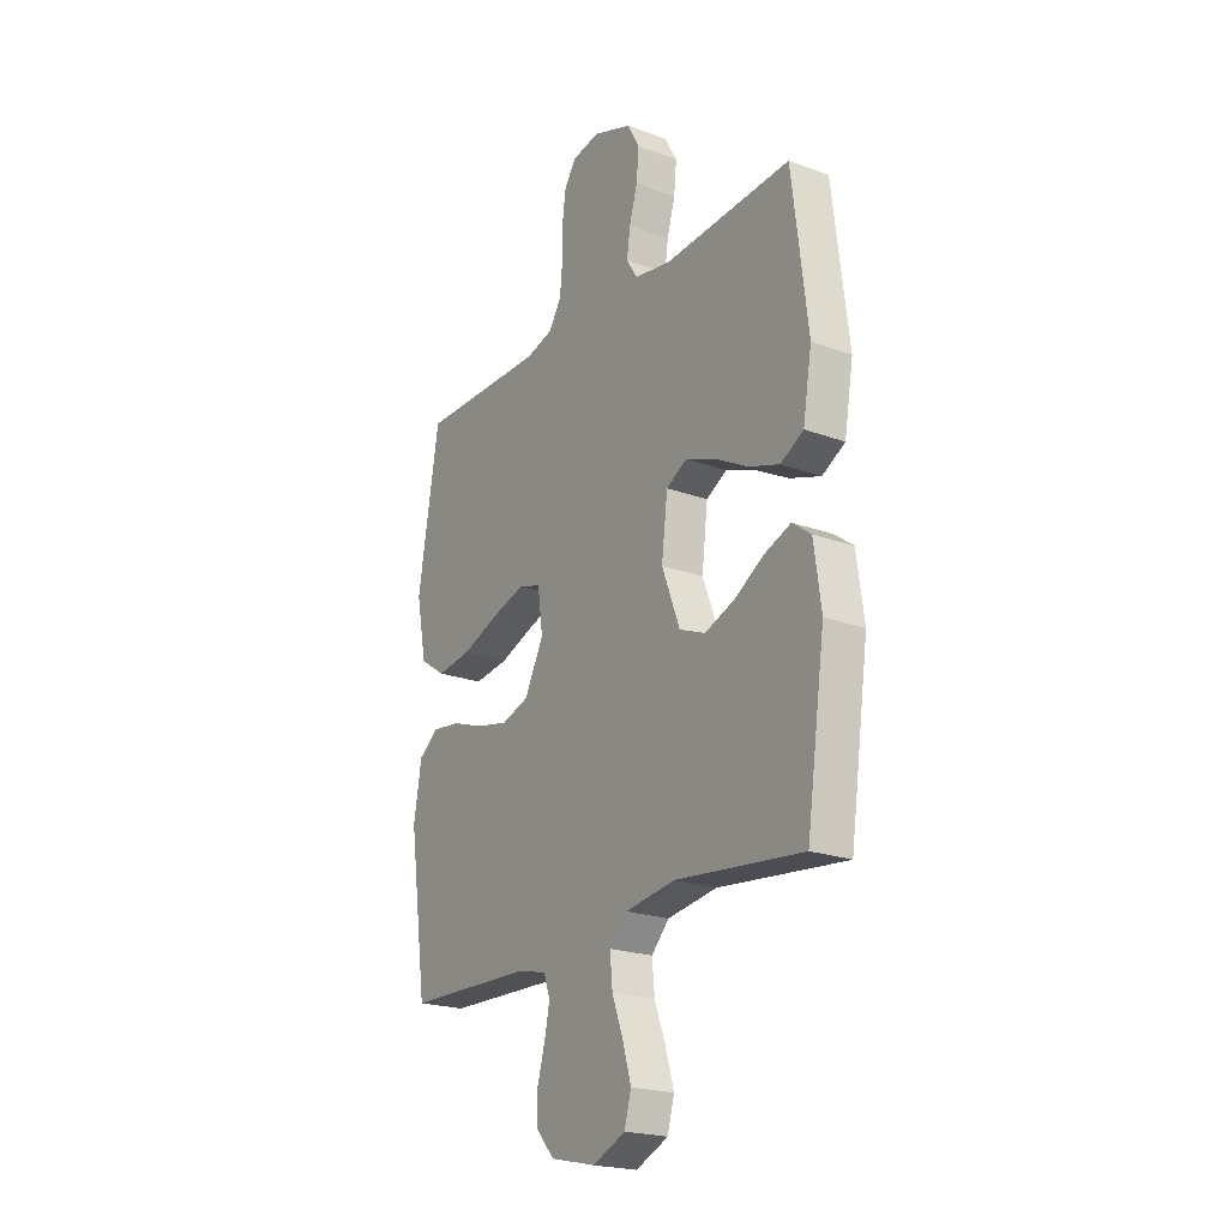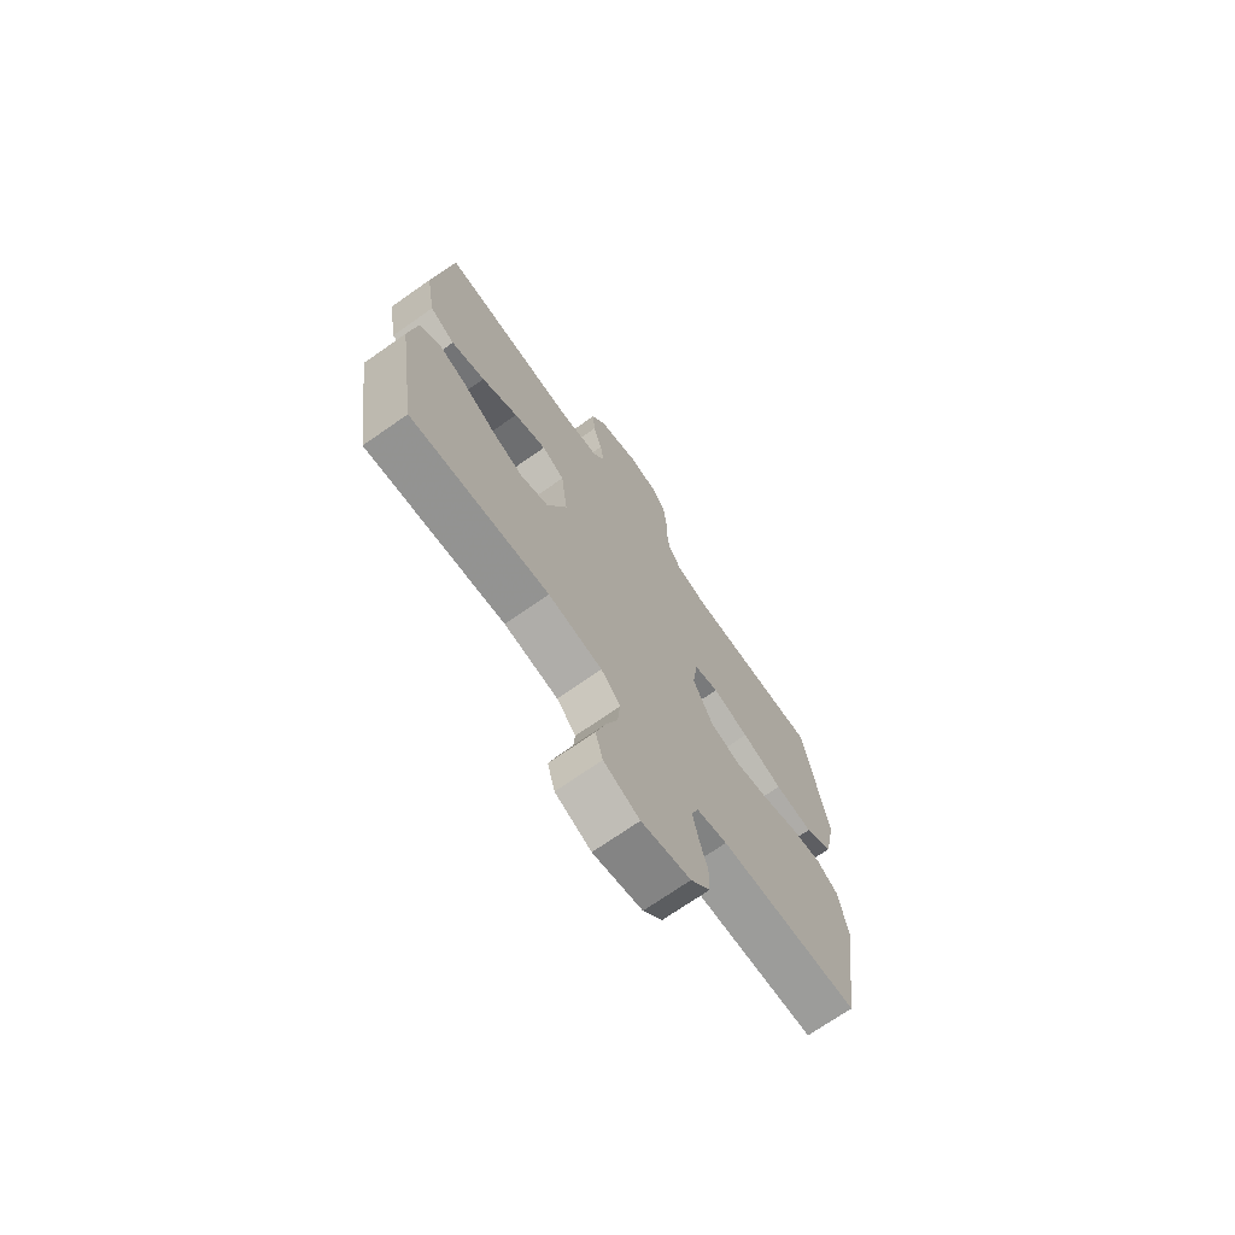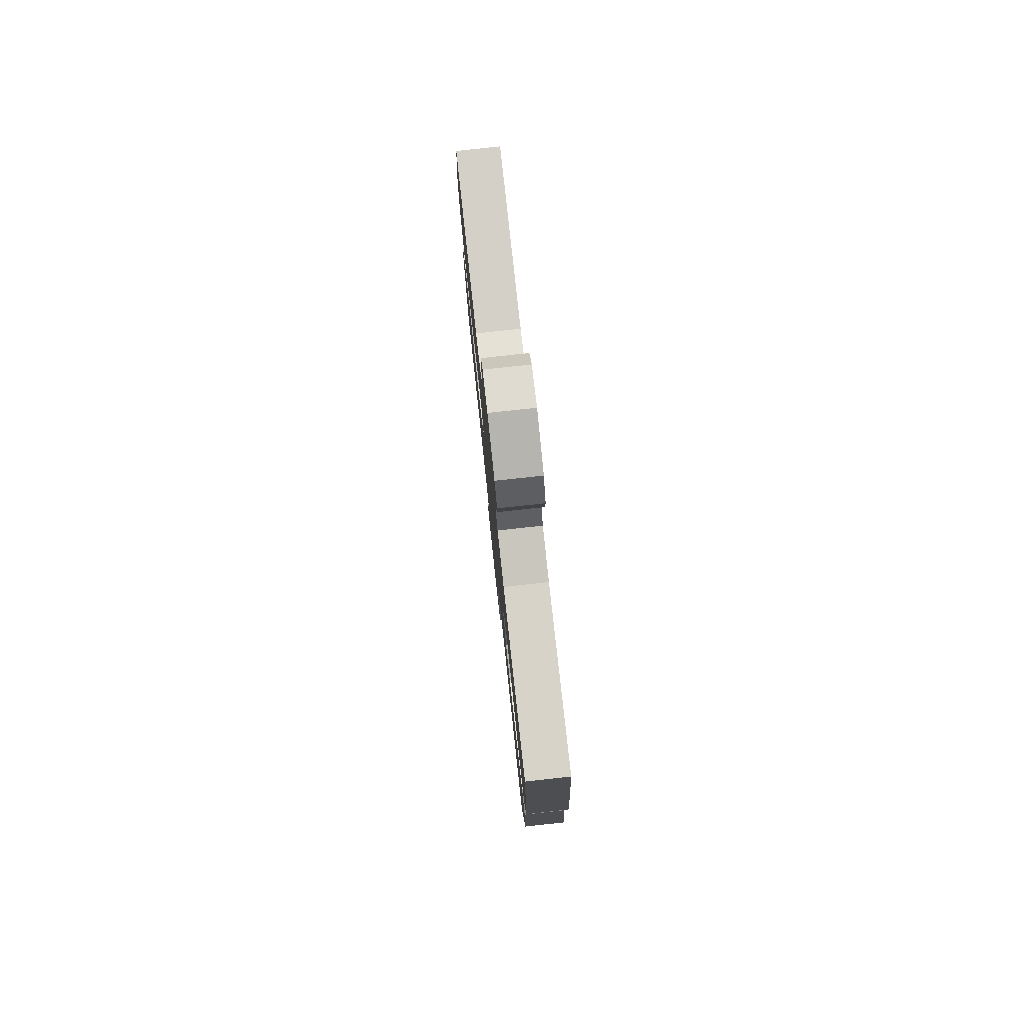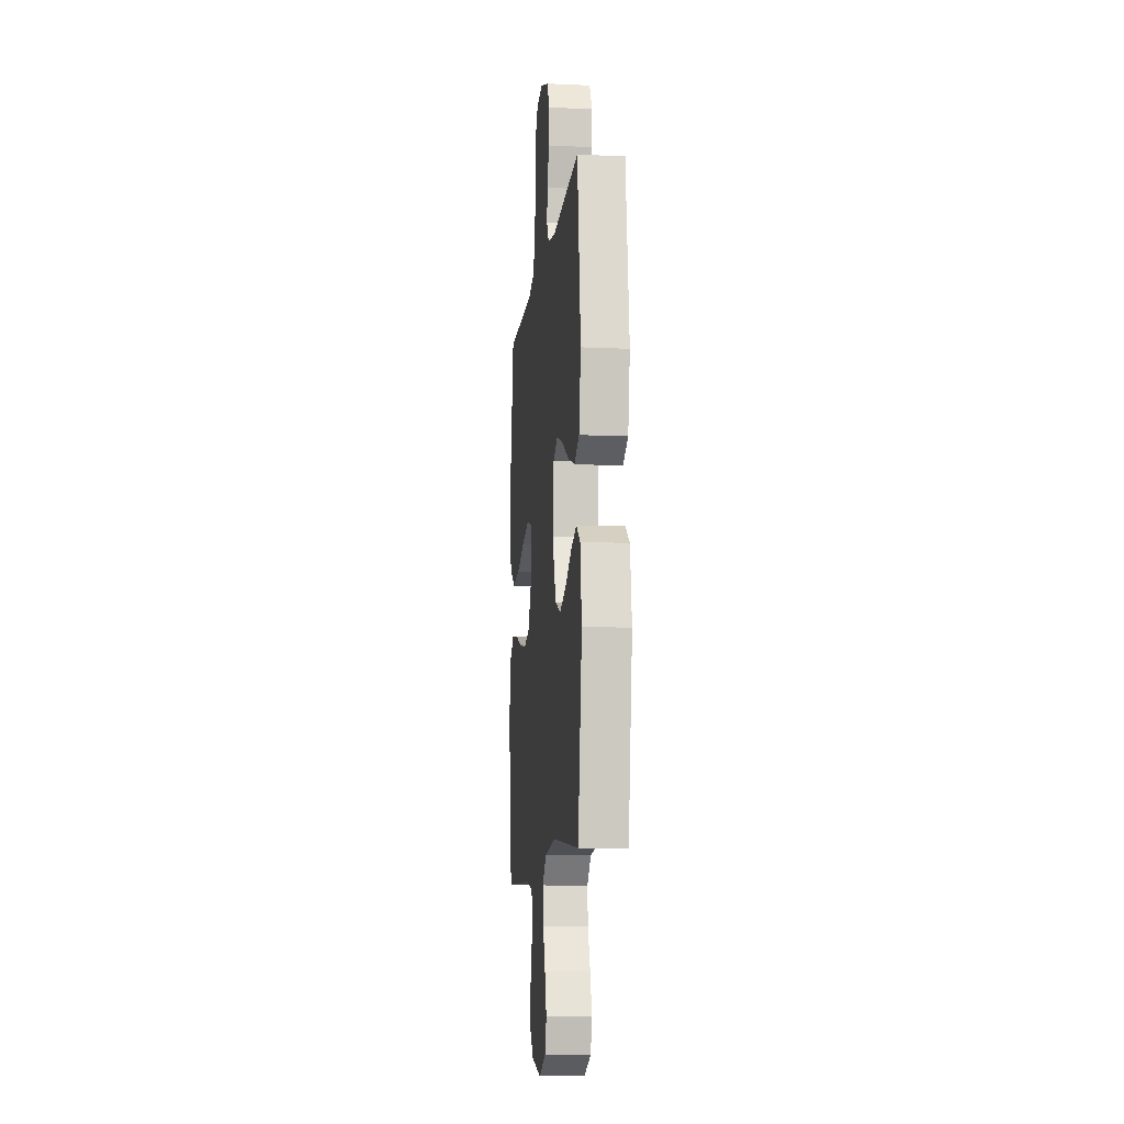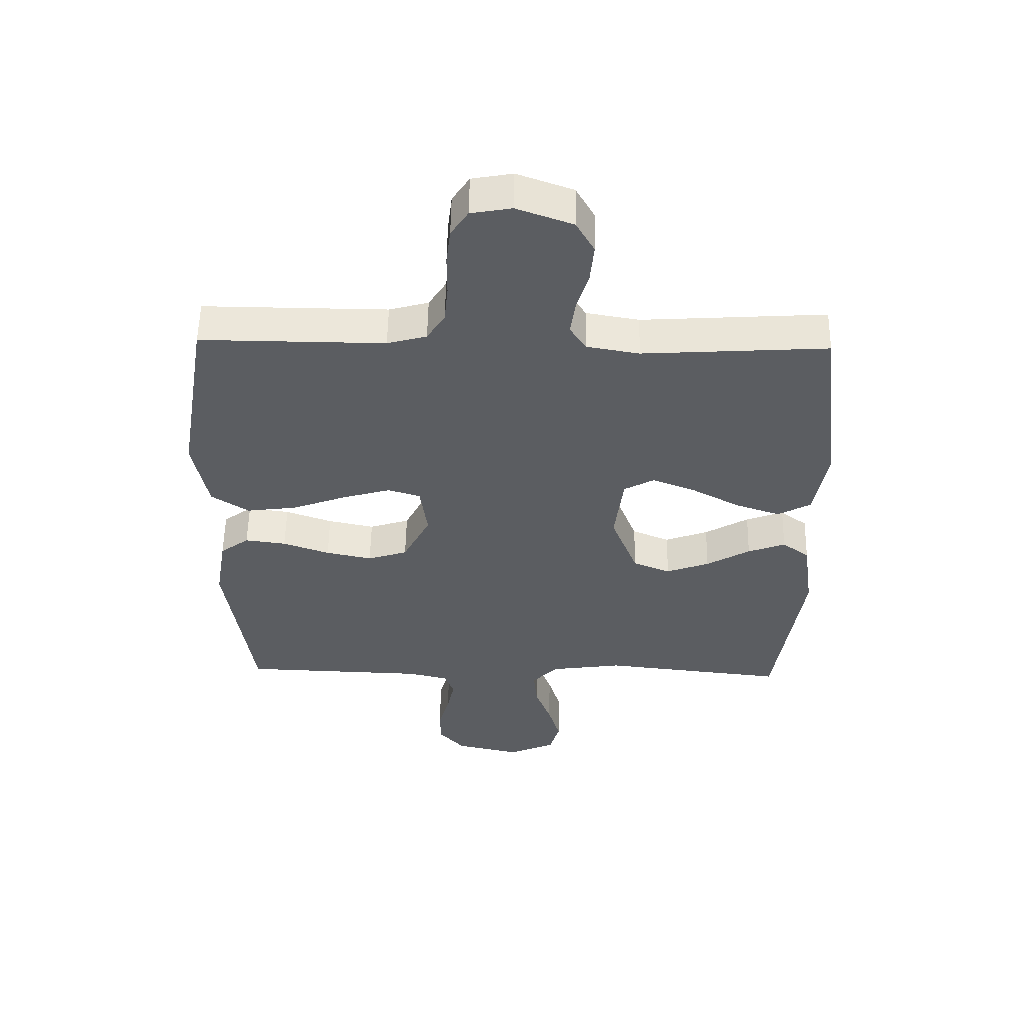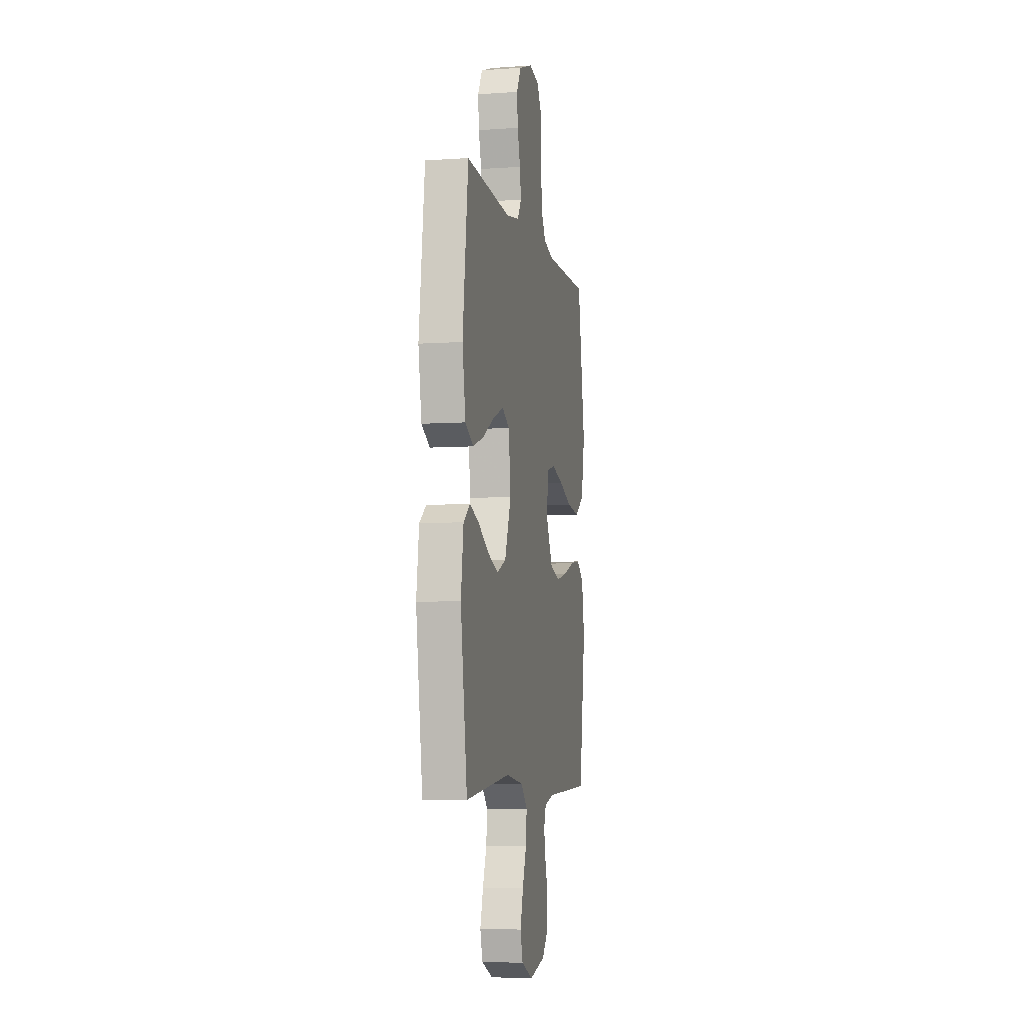
<metadata>
{"format":"obj","ext":"obj","renderer":"f3d","projection":"perspective","resolution":1024,"background":"white","views":[{"elev":-21.6,"azim":-122.9,"up":"+Z"},{"elev":-71.4,"azim":-55.0,"up":"+Z"},{"elev":79.7,"azim":-96.2,"up":"+Z"},{"elev":-10.7,"azim":-96.5,"up":"+Z"},{"elev":54.6,"azim":-179.0,"up":"+Z"},{"elev":-6.1,"azim":-78.2,"up":"+Z"}]}
</metadata>
<code>
v -0.5 0.07 -0.5
v -0.544 0.07 -0.2
v -0.527 0.07 -0.078
v -0.483 0.07 -0.045
v -0.422 0.07 -0.068
v -0.351 0.07 -0.11
v -0.281 0.07 -0.136
v -0.22 0.07 -0.111
v -0.177 0.07 0
v -0.191 0.07 0.116
v -0.24 0.07 0.143
v -0.31 0.07 0.116
v -0.389 0.07 0.073
v -0.462 0.07 0.048
v -0.516 0.07 0.078
v -0.537 0.07 0.2
v -0.5 0.07 0.5
v -0.2 0.07 0.481
v -0.114 0.07 0.496
v -0.088 0.07 0.537
v -0.096 0.07 0.594
v -0.115 0.07 0.659
v -0.121 0.07 0.722
v -0.091 0.07 0.775
v 0 0.07 0.808
v 0.066 0.07 0.796
v 0.094 0.07 0.753
v 0.101 0.07 0.692
v 0.101 0.07 0.624
v 0.107 0.07 0.562
v 0.136 0.07 0.516
v 0.2 0.07 0.498
v 0.5 0.07 0.5
v 0.55 0.07 0.2
v 0.526 0.07 0.077
v 0.465 0.07 0.036
v 0.383 0.07 0.047
v 0.295 0.07 0.08
v 0.216 0.07 0.103
v 0.163 0.07 0.087
v 0.151 0.07 0
v 0.195 0.07 -0.087
v 0.26 0.07 -0.108
v 0.335 0.07 -0.092
v 0.411 0.07 -0.065
v 0.478 0.07 -0.056
v 0.525 0.07 -0.091
v 0.543 0.07 -0.2
v 0.5 0.07 -0.5
v 0.2 0.07 -0.51
v 0.134 0.07 -0.526
v 0.119 0.07 -0.568
v 0.131 0.07 -0.626
v 0.149 0.07 -0.689
v 0.148 0.07 -0.749
v 0.106 0.07 -0.796
v 0 0.07 -0.82
v -0.077 0.07 -0.786
v -0.093 0.07 -0.729
v -0.073 0.07 -0.661
v -0.047 0.07 -0.591
v -0.041 0.07 -0.528
v -0.083 0.07 -0.484
v -0.2 0.07 -0.467
v -0.5 0 -0.5
v -0.544 0 -0.2
v -0.527 0 -0.078
v -0.483 0 -0.045
v -0.422 0 -0.068
v -0.351 0 -0.11
v -0.281 0 -0.136
v -0.22 0 -0.111
v -0.177 0 0
v -0.191 0 0.116
v -0.24 0 0.143
v -0.31 0 0.116
v -0.389 0 0.073
v -0.462 0 0.048
v -0.516 0 0.078
v -0.537 0 0.2
v -0.5 0 0.5
v -0.2 0 0.481
v -0.114 0 0.496
v -0.088 0 0.537
v -0.096 0 0.594
v -0.115 0 0.659
v -0.121 0 0.722
v -0.091 0 0.775
v 0 0 0.808
v 0.066 0 0.796
v 0.094 0 0.753
v 0.101 0 0.692
v 0.101 0 0.624
v 0.107 0 0.562
v 0.136 0 0.516
v 0.2 0 0.498
v 0.5 0 0.5
v 0.55 0 0.2
v 0.526 0 0.077
v 0.465 0 0.036
v 0.383 0 0.047
v 0.295 0 0.08
v 0.216 0 0.103
v 0.163 0 0.087
v 0.151 0 0
v 0.195 0 -0.087
v 0.26 0 -0.108
v 0.335 0 -0.092
v 0.411 0 -0.065
v 0.478 0 -0.056
v 0.525 0 -0.091
v 0.543 0 -0.2
v 0.5 0 -0.5
v 0.2 0 -0.51
v 0.134 0 -0.526
v 0.119 0 -0.568
v 0.131 0 -0.626
v 0.149 0 -0.689
v 0.148 0 -0.749
v 0.106 0 -0.796
v 0 0 -0.82
v -0.077 0 -0.786
v -0.093 0 -0.729
v -0.073 0 -0.661
v -0.047 0 -0.591
v -0.041 0 -0.528
v -0.083 0 -0.484
v -0.2 0 -0.467
f 58 59 60 61
f 56 57 58 61
f 56 61 62
f 53 54 55 56
f 52 53 56 62
f 51 52 62 63
f 47 48 49 50
f 47 50 51 63
f 44 45 46 47
f 43 44 47 63
f 35 36 37 38
f 35 38 39
f 32 33 34 35
f 31 32 35 39
f 30 31 39 40
f 26 27 28 29
f 26 29 30
f 21 22 23 24
f 20 21 24 25
f 15 16 17 18
f 15 18 19
f 12 13 14 15
f 11 12 15 19
f 10 11 19 20
f 3 4 5 6
f 3 6 7
f 64 1 2 3
f 64 3 7
f 42 43 63 64
f 41 42 64 7
f 9 10 20 25
f 9 25 26 30
f 41 7 8
f 30 40 41
f 8 9 30 41
f 125 124 123 122
f 125 122 121 120
f 126 125 120
f 120 119 118 117
f 126 120 117 116
f 127 126 116 115
f 114 113 112 111
f 127 115 114 111
f 111 110 109 108
f 127 111 108 107
f 102 101 100 99
f 103 102 99
f 99 98 97 96
f 103 99 96 95
f 104 103 95 94
f 93 92 91 90
f 94 93 90
f 88 87 86 85
f 89 88 85 84
f 82 81 80 79
f 83 82 79
f 79 78 77 76
f 83 79 76 75
f 84 83 75 74
f 70 69 68 67
f 71 70 67
f 67 66 65 128
f 71 67 128
f 128 127 107 106
f 71 128 106 105
f 89 84 74 73
f 94 90 89 73
f 72 71 105
f 105 104 94
f 105 94 73 72
f 1 65 66 2
f 2 66 67 3
f 3 67 68 4
f 4 68 69 5
f 5 69 70 6
f 6 70 71 7
f 7 71 72 8
f 8 72 73 9
f 9 73 74 10
f 10 74 75 11
f 11 75 76 12
f 12 76 77 13
f 13 77 78 14
f 14 78 79 15
f 15 79 80 16
f 16 80 81 17
f 17 81 82 18
f 18 82 83 19
f 19 83 84 20
f 20 84 85 21
f 21 85 86 22
f 22 86 87 23
f 23 87 88 24
f 24 88 89 25
f 25 89 90 26
f 26 90 91 27
f 27 91 92 28
f 28 92 93 29
f 29 93 94 30
f 30 94 95 31
f 31 95 96 32
f 32 96 97 33
f 33 97 98 34
f 34 98 99 35
f 35 99 100 36
f 36 100 101 37
f 37 101 102 38
f 38 102 103 39
f 39 103 104 40
f 40 104 105 41
f 41 105 106 42
f 42 106 107 43
f 43 107 108 44
f 44 108 109 45
f 45 109 110 46
f 46 110 111 47
f 47 111 112 48
f 48 112 113 49
f 49 113 114 50
f 50 114 115 51
f 51 115 116 52
f 52 116 117 53
f 53 117 118 54
f 54 118 119 55
f 55 119 120 56
f 56 120 121 57
f 57 121 122 58
f 58 122 123 59
f 59 123 124 60
f 60 124 125 61
f 61 125 126 62
f 62 126 127 63
f 63 127 128 64
f 64 128 65 1

</code>
